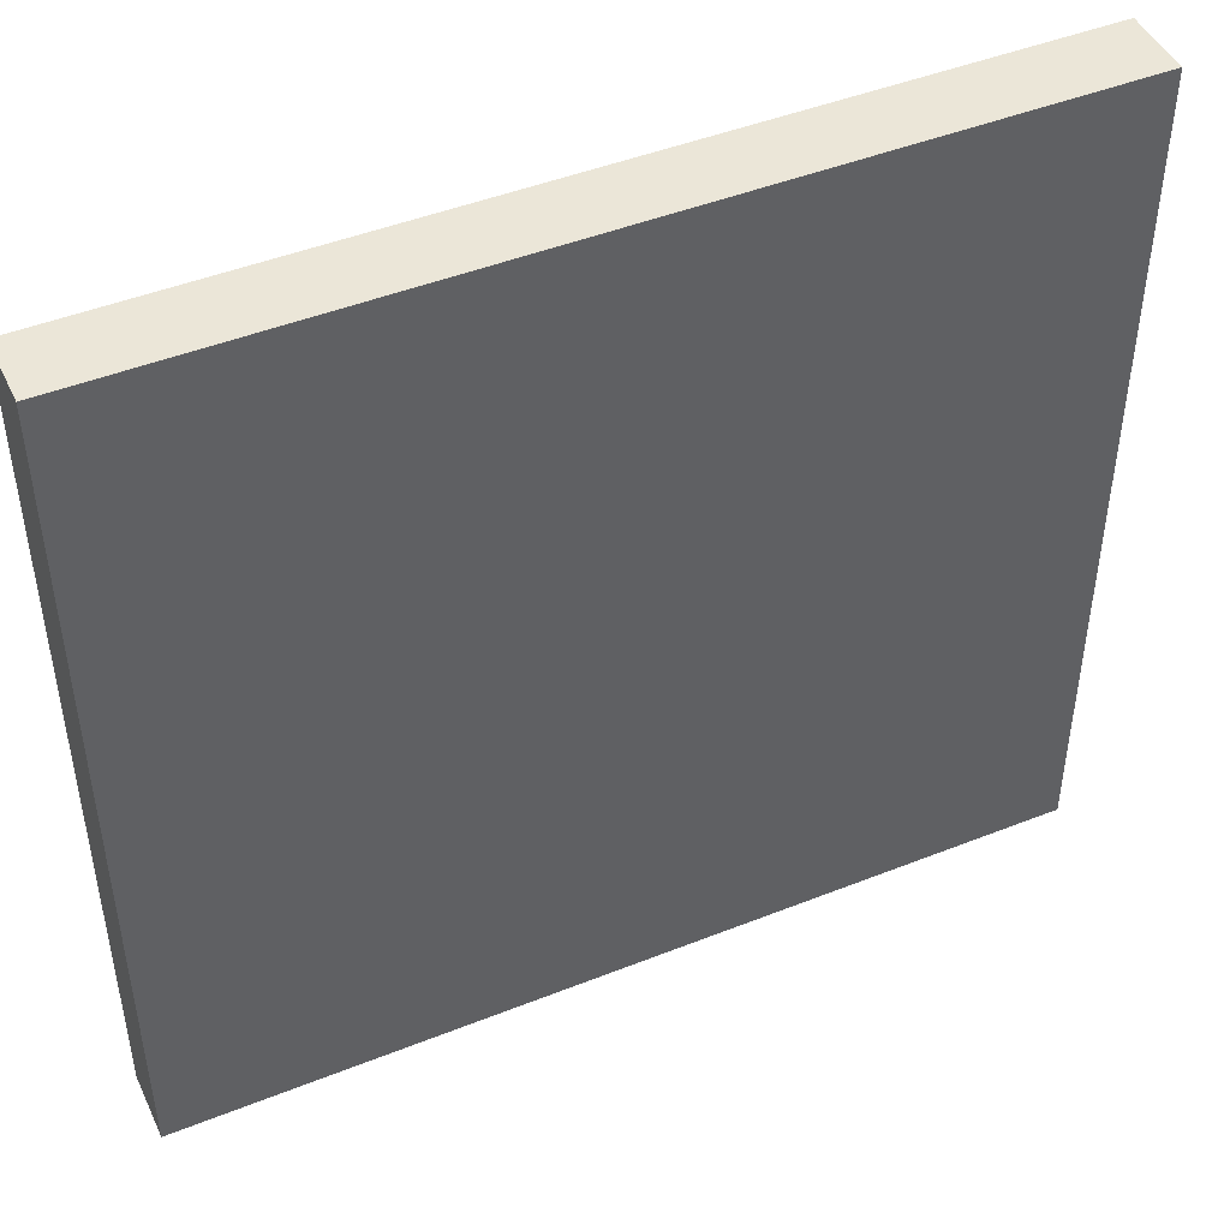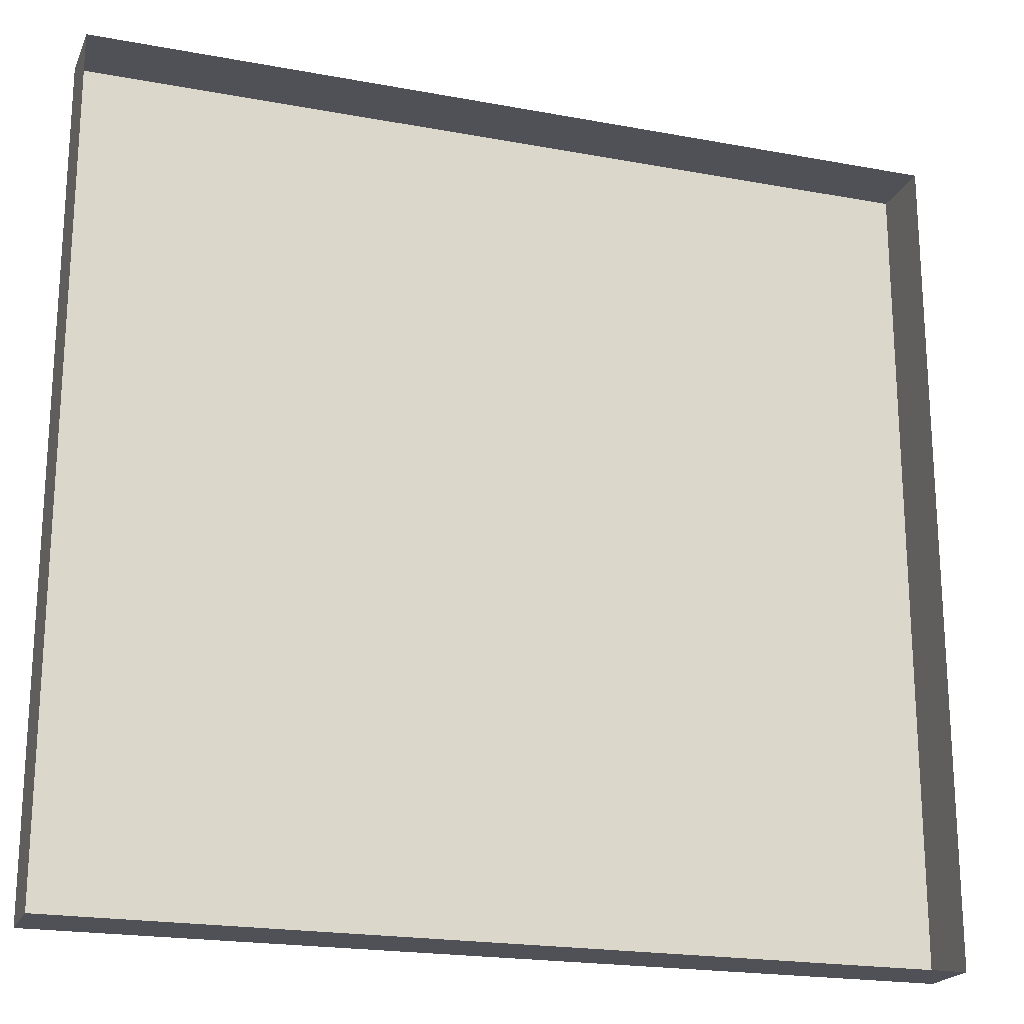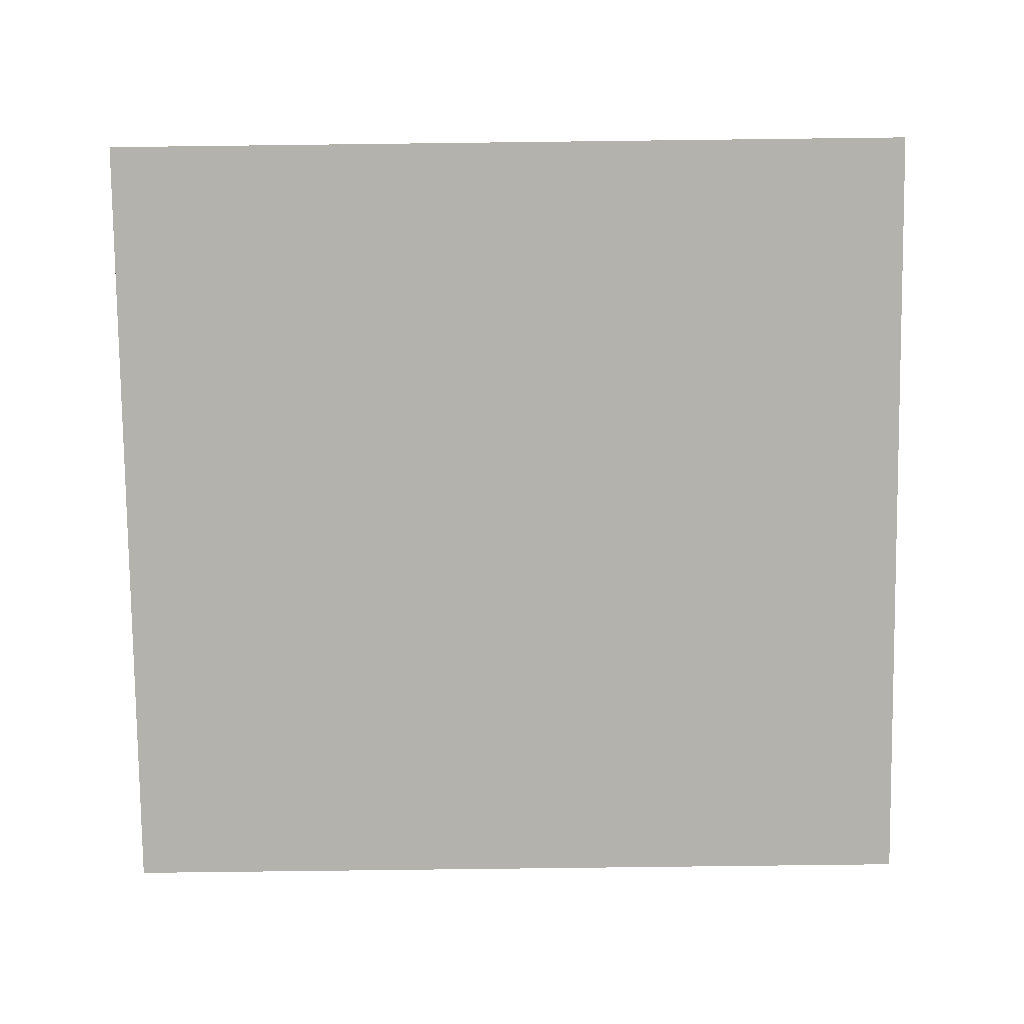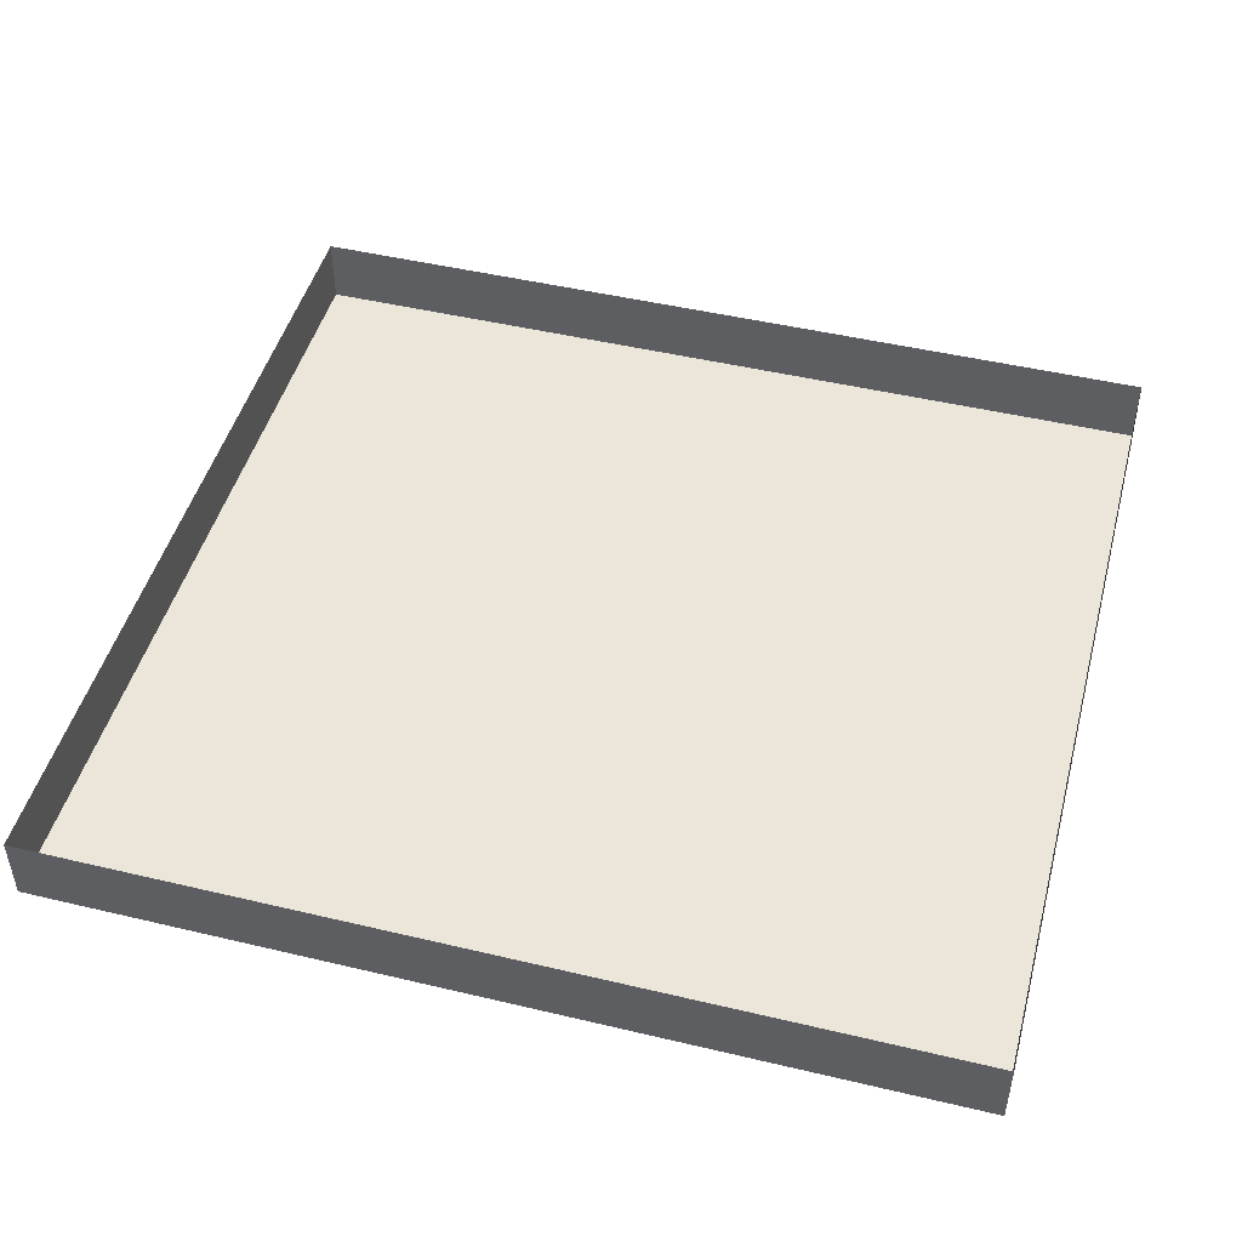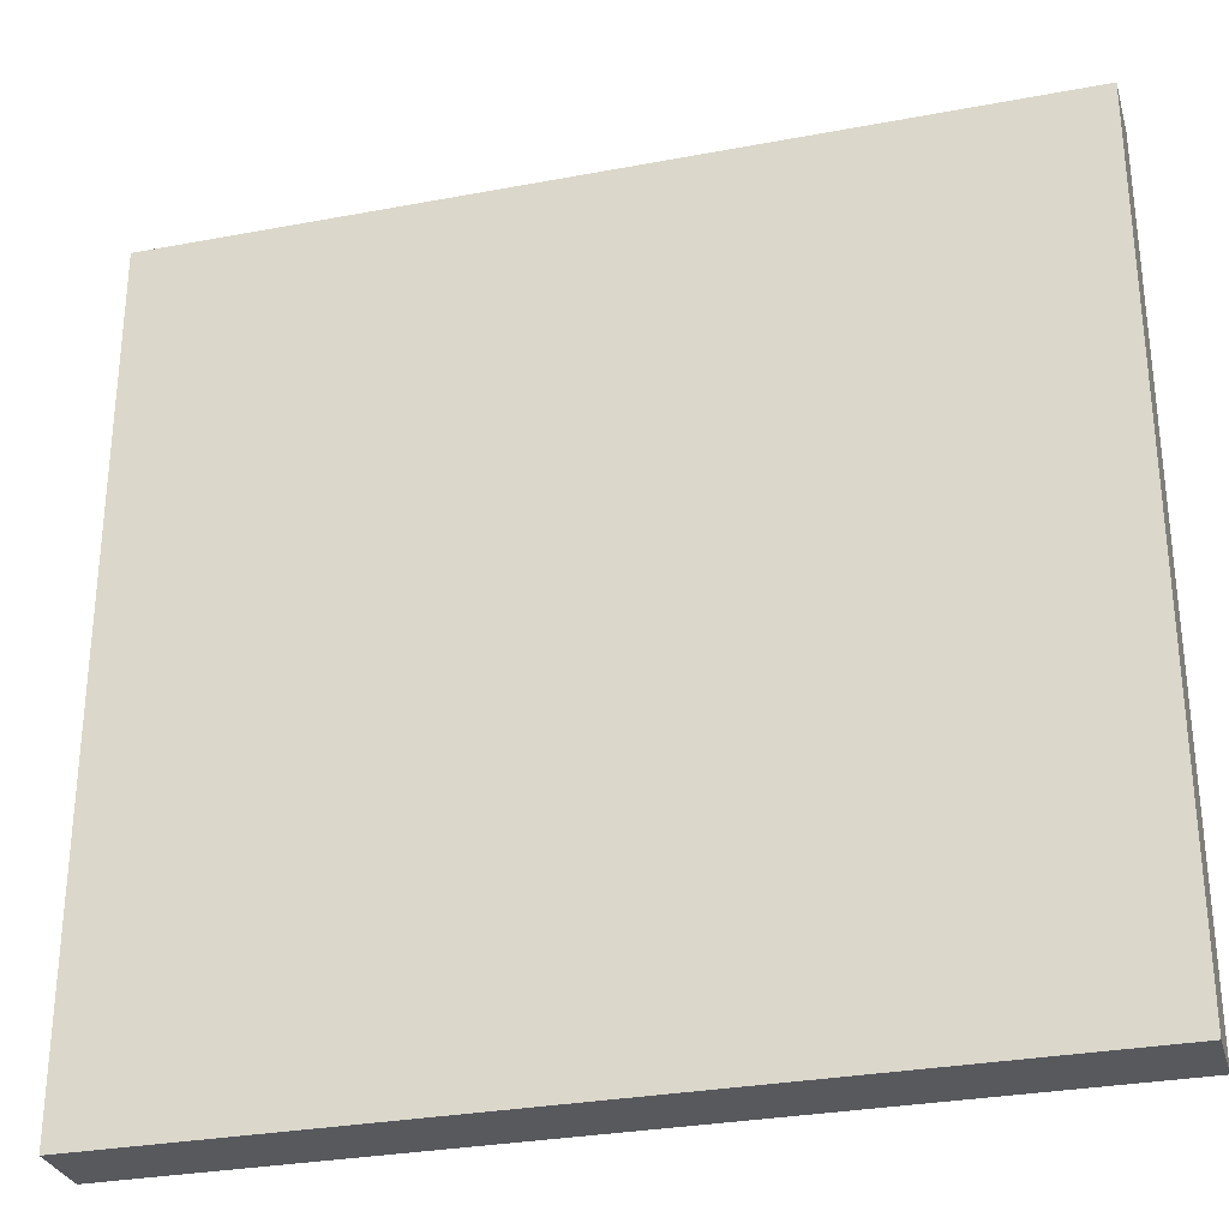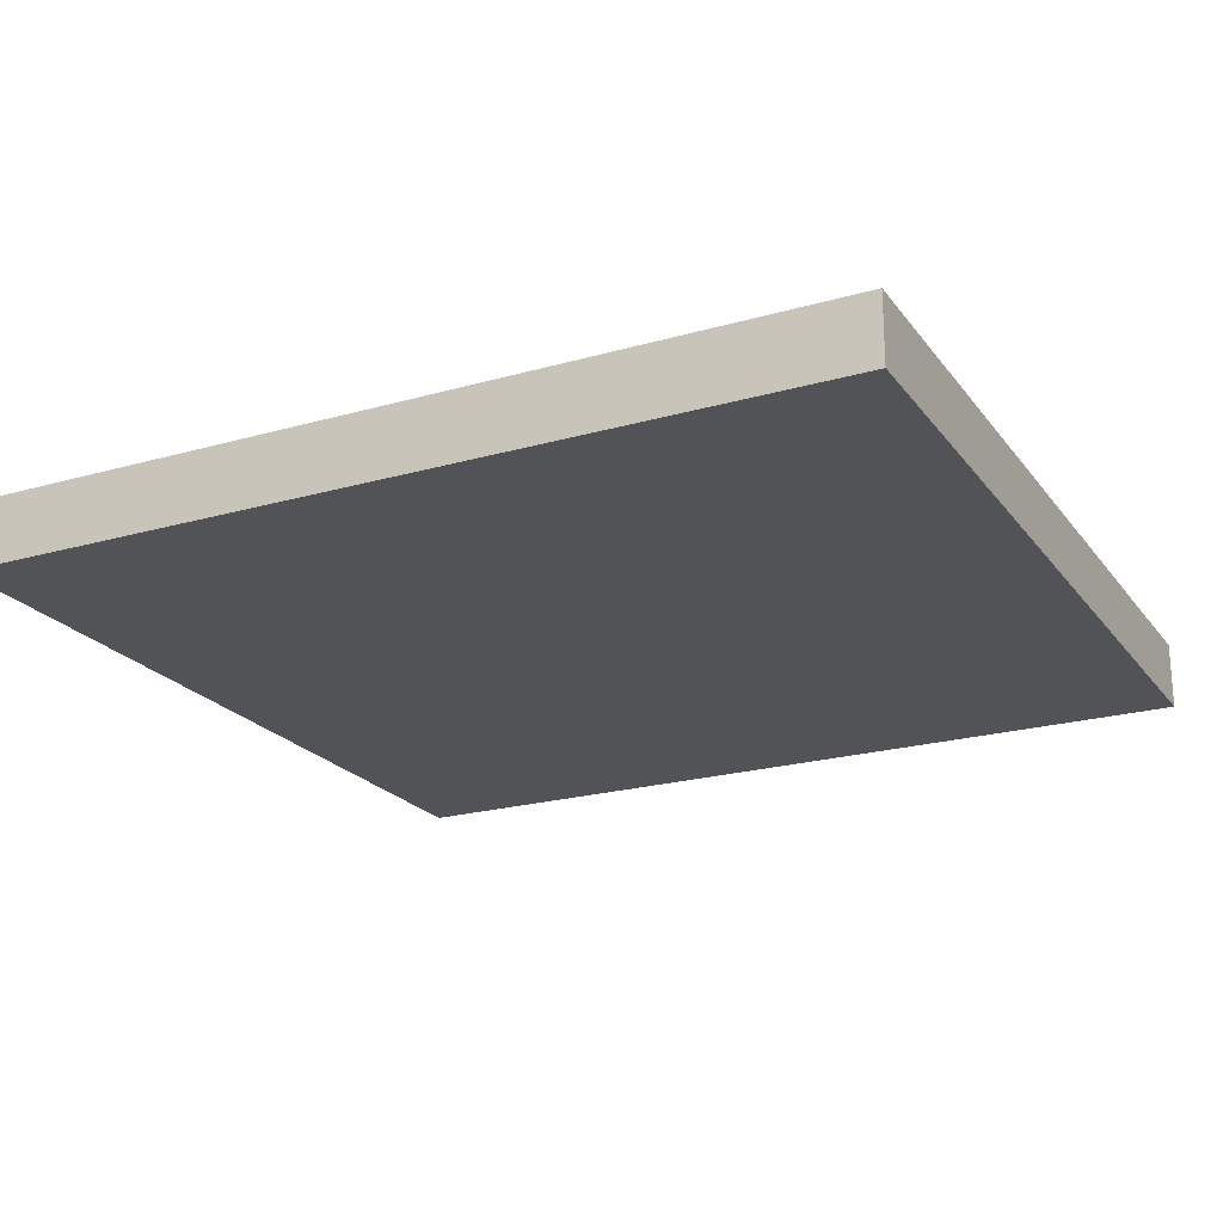
<metadata>
{"format":"obj","ext":"obj","renderer":"f3d","projection":"perspective","resolution":1024,"background":"white","views":[{"elev":46.3,"azim":-24.4,"up":"+Z"},{"elev":-20.5,"azim":161.3,"up":"+Z"},{"elev":-79.6,"azim":-179.3,"up":"+Y"},{"elev":47.6,"azim":15.0,"up":"+Y"},{"elev":-29.9,"azim":15.4,"up":"+Z"},{"elev":-21.8,"azim":26.6,"up":"+Y"}]}
</metadata>
<code>
v  -110.3 0 97.28
v  -54.27 0 97.28
v  -54.27 0 43.59
v  -110.3 0 43.59
v  1.753 0 97.28
v  1.753 0 43.59
v  57.77 0 97.28
v  57.77 0 43.59
v  113.8 0 97.28
v  113.8 0 43.59
v  -54.27 0 -10.1
v  -110.3 0 -10.1
v  1.753 0 -10.1
v  57.77 0 -10.1
v  113.8 0 -10.1
v  -54.27 0 -63.79
v  -110.3 0 -63.79
v  1.753 0 -63.79
v  57.77 0 -63.79
v  113.8 0 -63.79
v  -54.27 0 -117.5
v  -110.3 0 -117.5
v  1.753 0 -117.5
v  57.77 0 -117.5
v  113.8 0 -117.5
g floor_collision
f 1 2 3
f 3 4 1
f 2 5 6
f 6 3 2
f 5 7 8
f 8 6 5
f 7 9 10
f 10 8 7
f 4 3 11
f 11 12 4
f 3 6 13
f 13 11 3
f 6 8 14
f 14 13 6
f 8 10 15
f 15 14 8
f 12 11 16
f 16 17 12
f 11 13 18
f 18 16 11
f 13 14 19
f 19 18 13
f 14 15 20
f 20 19 14
f 17 16 21
f 21 22 17
f 16 18 23
f 23 21 16
f 18 19 24
f 24 23 18
f 19 20 25
f 25 24 19
v  -110.3 0 97.28
v  -110.3 0 43.59
v  -110.3 17.27 43.59
v  -110.3 17.27 97.28
v  -54.27 0 97.28
v  -54.27 17.27 97.28
v  1.753 0 97.28
v  1.753 17.27 97.28
v  57.77 0 97.28
v  57.77 17.27 97.28
v  113.8 0 43.59
v  113.8 0 97.28
v  113.8 17.27 97.28
v  113.8 17.27 43.59
v  -110.3 0 -10.1
v  -110.3 17.27 -10.1
v  113.8 0 -10.1
v  113.8 17.27 -10.1
v  -110.3 0 -63.79
v  -110.3 17.27 -63.79
v  113.8 0 -63.79
v  113.8 17.27 -63.79
v  -110.3 0 -117.5
v  -110.3 17.27 -117.5
v  -54.27 0 -117.5
v  -54.27 17.27 -117.5
v  1.753 0 -117.5
v  1.753 17.27 -117.5
v  57.77 0 -117.5
v  57.77 17.27 -117.5
v  113.8 0 -117.5
v  113.8 17.27 -117.5
g wall_collision
f 26 27 28
f 28 29 26
f 30 26 29
f 29 31 30
f 32 30 31
f 31 33 32
f 34 32 33
f 33 35 34
f 36 37 38
f 38 39 36
f 37 34 35
f 35 38 37
f 27 40 41
f 41 28 27
f 42 36 39
f 39 43 42
f 40 44 45
f 45 41 40
f 46 42 43
f 43 47 46
f 44 48 49
f 49 45 44
f 48 50 51
f 51 49 48
f 50 52 53
f 53 51 50
f 52 54 55
f 55 53 52
f 54 56 57
f 57 55 54
f 56 46 47
f 47 57 56

</code>
